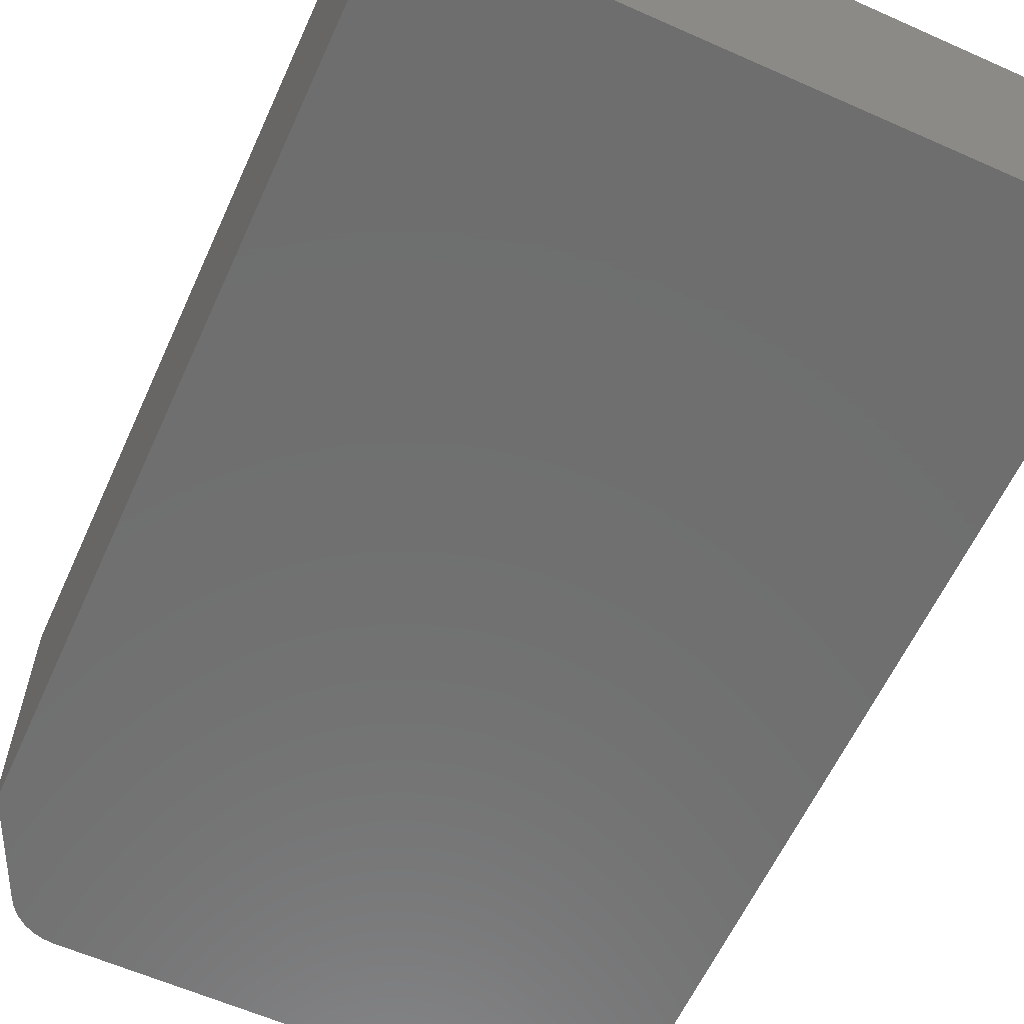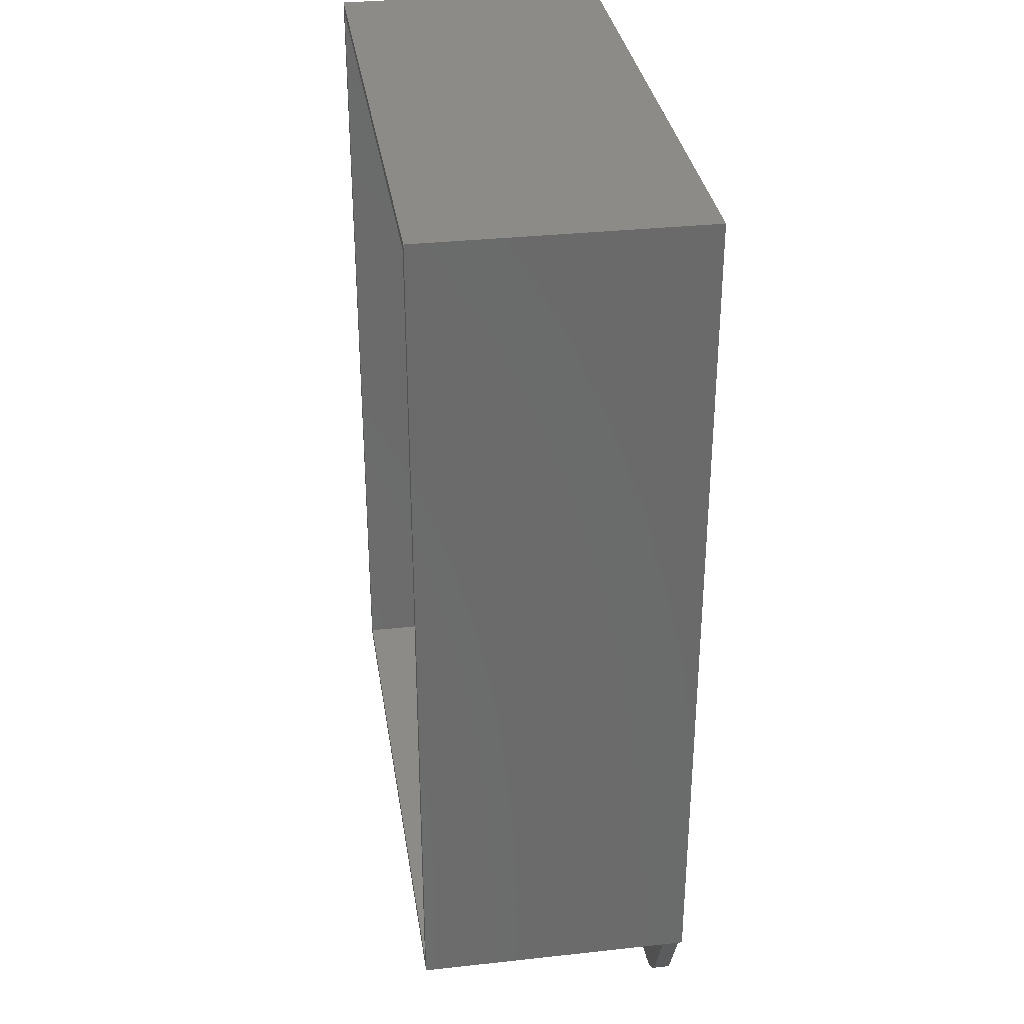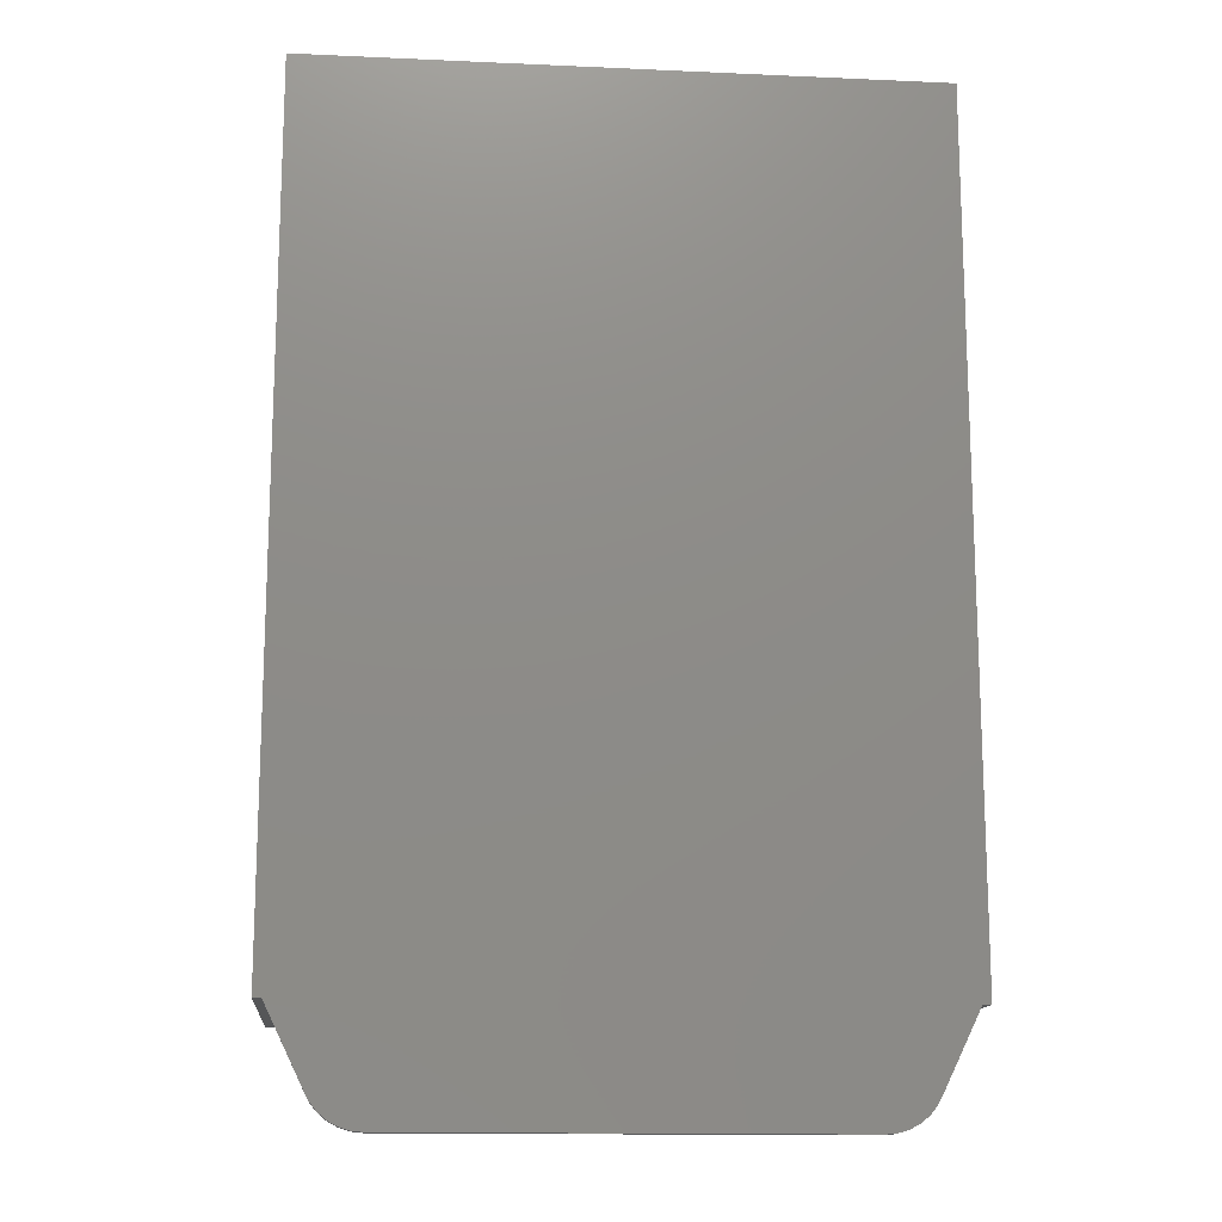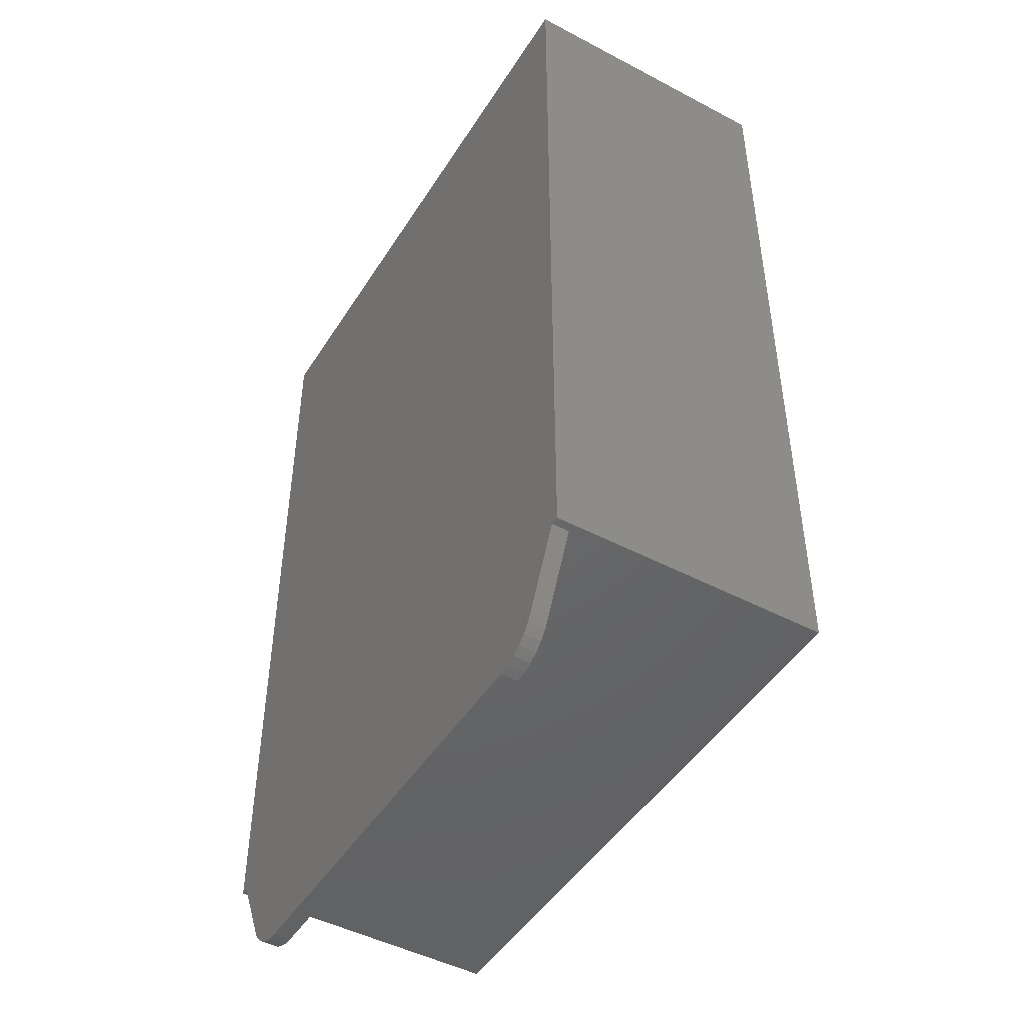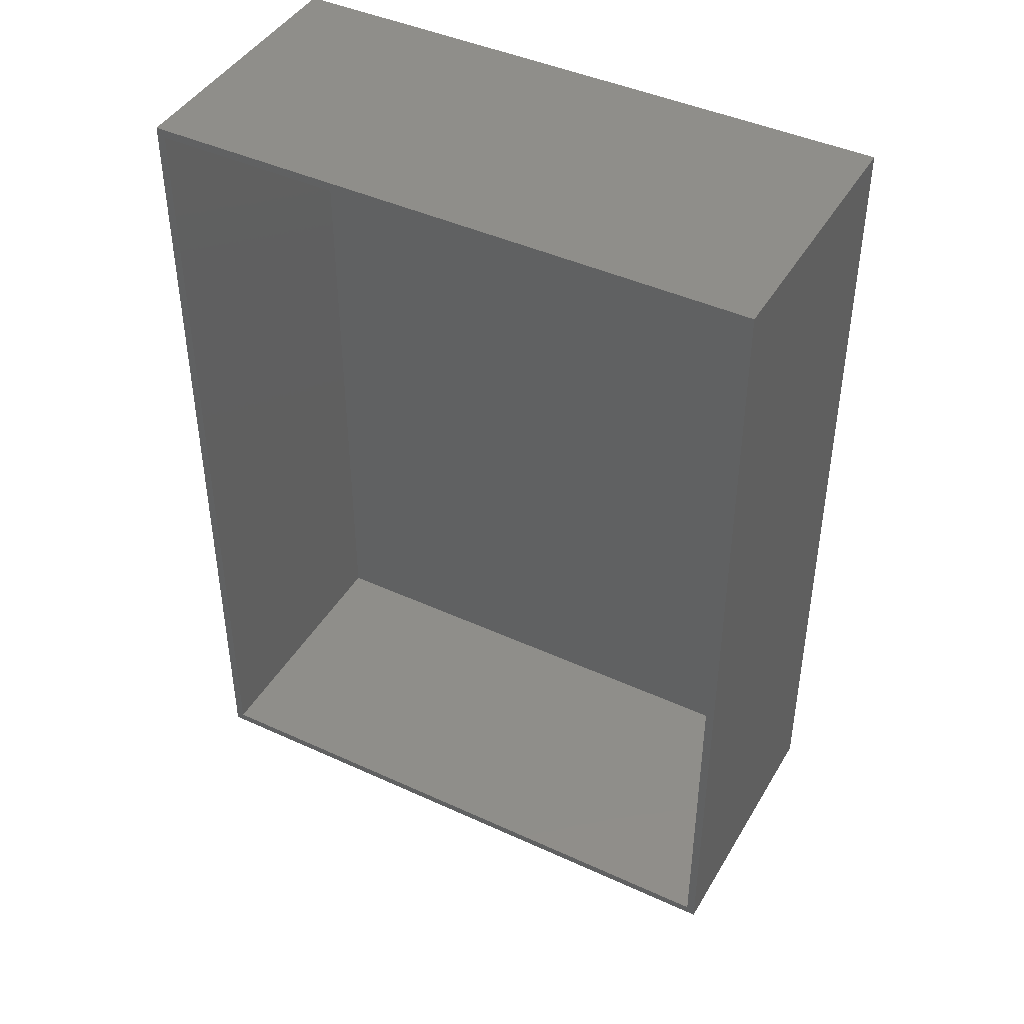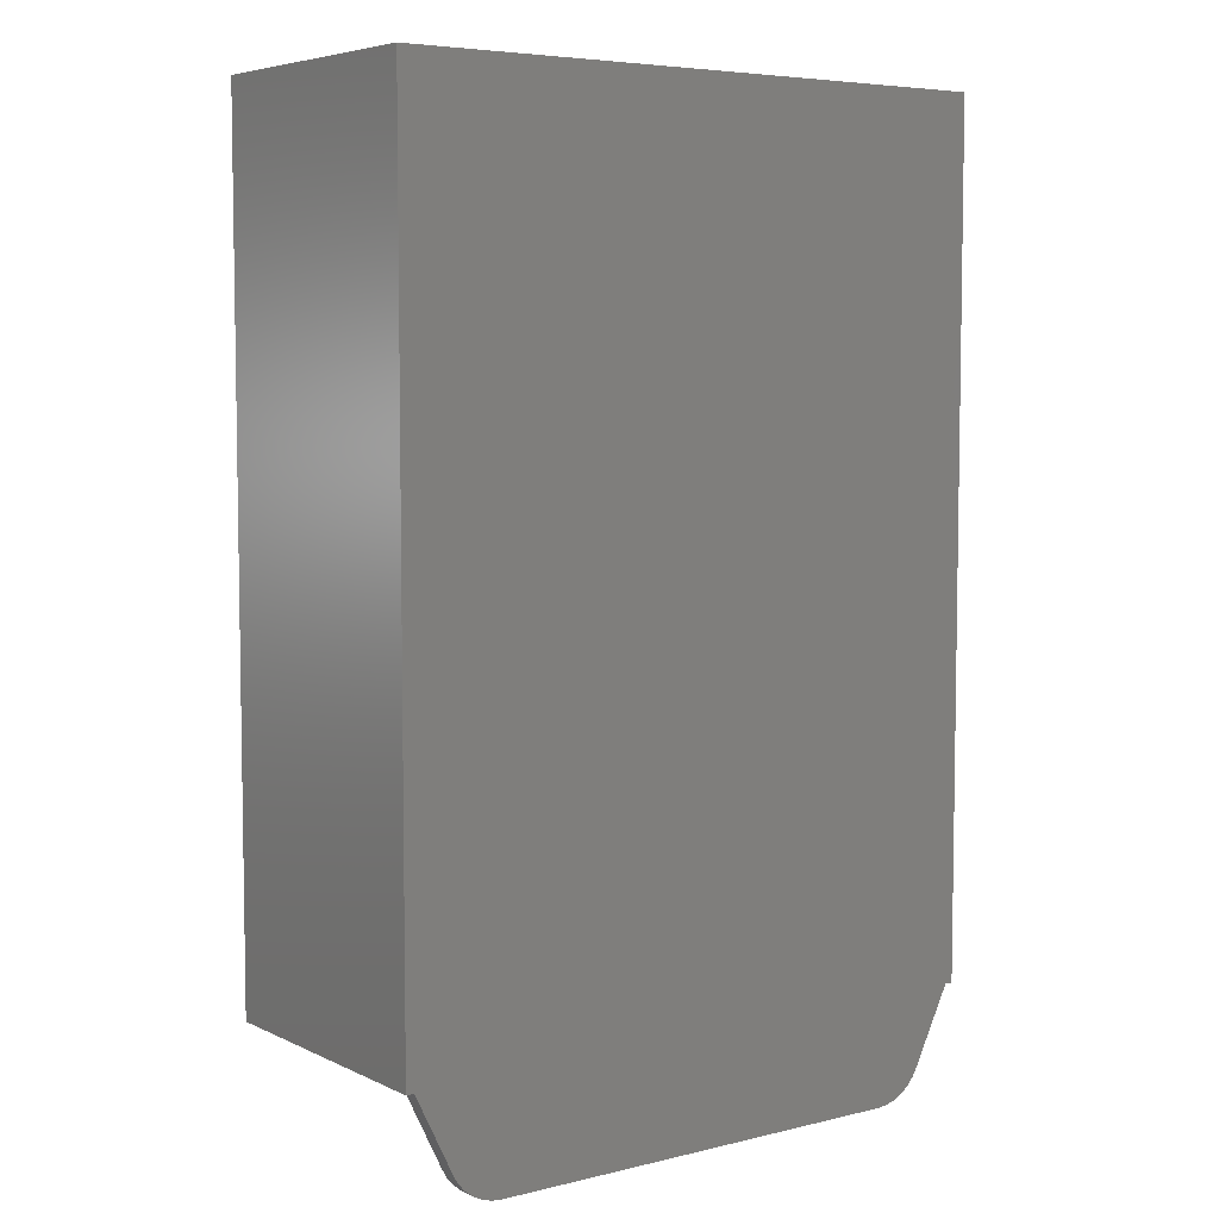
<metadata>
{"format":"stl","ext":"stl","renderer":"f3d","projection":"perspective","resolution":1024,"background":"white","views":[{"elev":-60.7,"azim":155.6,"up":"+Z"},{"elev":32.8,"azim":81.4,"up":"+Y"},{"elev":-14.6,"azim":174.5,"up":"+Y"},{"elev":-47.2,"azim":-120.8,"up":"+Y"},{"elev":43.3,"azim":28.5,"up":"+Y"},{"elev":5.9,"azim":143.8,"up":"+Y"}]}
</metadata>
<code>
# stl→obj: 52 verts, 100 faces
v -18.2 -25 -8.2
v -18.2 25 8.2
v -18.2 25 -8.2
v -18.2 -25 8.2
v 18.2 25 8.2
v 17.7 24.5 8.2
v 18.2 -25 8.2
v -17.7 24.5 8.2
v -17.7 -24.5 8.2
v 17.7 -24.5 8.2
v 18.2 25 -8.2
v 18.2 -25 -8.2
v 17.7 -25.05 -8.2
v 15.59 -29.38 -8.2
v 17.7 -25 -8.2
v 12.67 -31.33 -8.2
v 15.3 -29.93 -8.2
v 14.91 -30.41 -8.2
v 14.43 -30.8 -8.2
v 13.88 -31.09 -8.2
v 13.28 -31.27 -8.2
v -17.7 -25 -8.2
v -12.67 -31.33 -8.2
v -15.59 -29.38 -8.2
v -13.28 -31.27 -8.2
v -13.88 -31.09 -8.2
v -14.43 -30.8 -8.2
v -14.91 -30.41 -8.2
v -15.3 -29.93 -8.2
v -17.7 -25.05 -8.2
v -17.7 -25 -7.2
v 17.7 -25 -7.2
v -17.7 24.5 -7.7
v -17.7 -24.5 -7.7
v 17.7 -24.5 -7.7
v 17.7 24.5 -7.7
v -17.7 -25.05 -7.2
v 15.59 -29.38 -7.2
v 17.7 -25.05 -7.2
v 12.67 -31.33 -7.2
v 15.3 -29.93 -7.2
v 14.91 -30.41 -7.2
v 14.43 -30.8 -7.2
v 13.88 -31.09 -7.2
v 13.28 -31.27 -7.2
v -12.67 -31.33 -7.2
v -15.59 -29.38 -7.2
v -13.28 -31.27 -7.2
v -13.88 -31.09 -7.2
v -14.43 -30.8 -7.2
v -14.91 -30.41 -7.2
v -15.3 -29.93 -7.2
f 1 2 3
f 2 1 4
f 5 6 7
f 5 8 6
f 8 2 9
f 2 8 5
f 10 7 6
f 9 7 10
f 9 4 7
f 4 9 2
f 7 11 5
f 11 7 12
f 13 14 15
f 15 11 12
f 16 15 14
f 16 14 17
f 16 17 18
f 16 18 19
f 16 19 20
f 16 20 21
f 15 16 22
f 22 16 23
f 24 23 25
f 24 25 26
f 24 26 27
f 24 27 28
f 24 28 29
f 23 24 22
f 22 24 30
f 15 22 11
f 3 22 1
f 22 3 11
f 4 31 7
f 1 31 4
f 31 1 22
f 32 7 31
f 12 32 15
f 32 12 7
f 11 2 5
f 2 11 3
f 9 33 8
f 33 9 34
f 35 6 36
f 6 35 10
f 33 6 8
f 6 33 36
f 33 35 36
f 35 33 34
f 35 9 10
f 9 35 34
f 30 31 22
f 31 30 37
f 32 38 39
f 40 38 32
f 38 40 41
f 41 40 42
f 42 40 43
f 43 40 44
f 44 40 45
f 32 46 40
f 31 46 32
f 47 46 31
f 46 47 48
f 48 47 49
f 50 47 51
f 51 47 52
f 49 47 50
f 47 31 37
f 25 46 48
f 46 25 23
f 24 37 30
f 37 24 47
f 23 40 46
f 40 23 16
f 41 14 38
f 14 41 17
f 27 49 50
f 49 27 26
f 26 48 49
f 48 26 25
f 28 52 29
f 52 28 51
f 29 47 24
f 47 29 52
f 16 45 40
f 45 16 21
f 39 15 32
f 15 39 13
f 28 50 51
f 50 28 27
f 19 42 43
f 42 19 18
f 21 44 45
f 44 21 20
f 38 13 39
f 13 38 14
f 42 17 41
f 17 42 18
f 20 43 44
f 43 20 19

</code>
